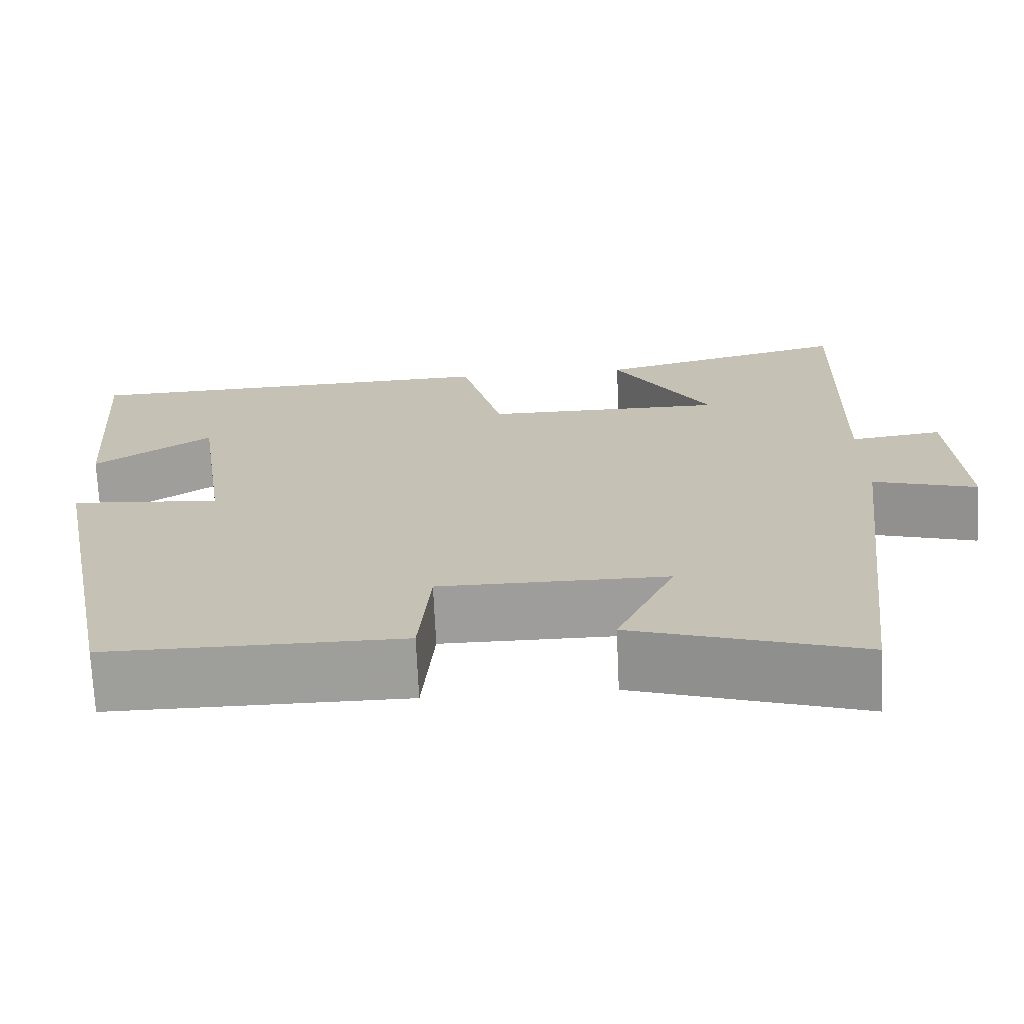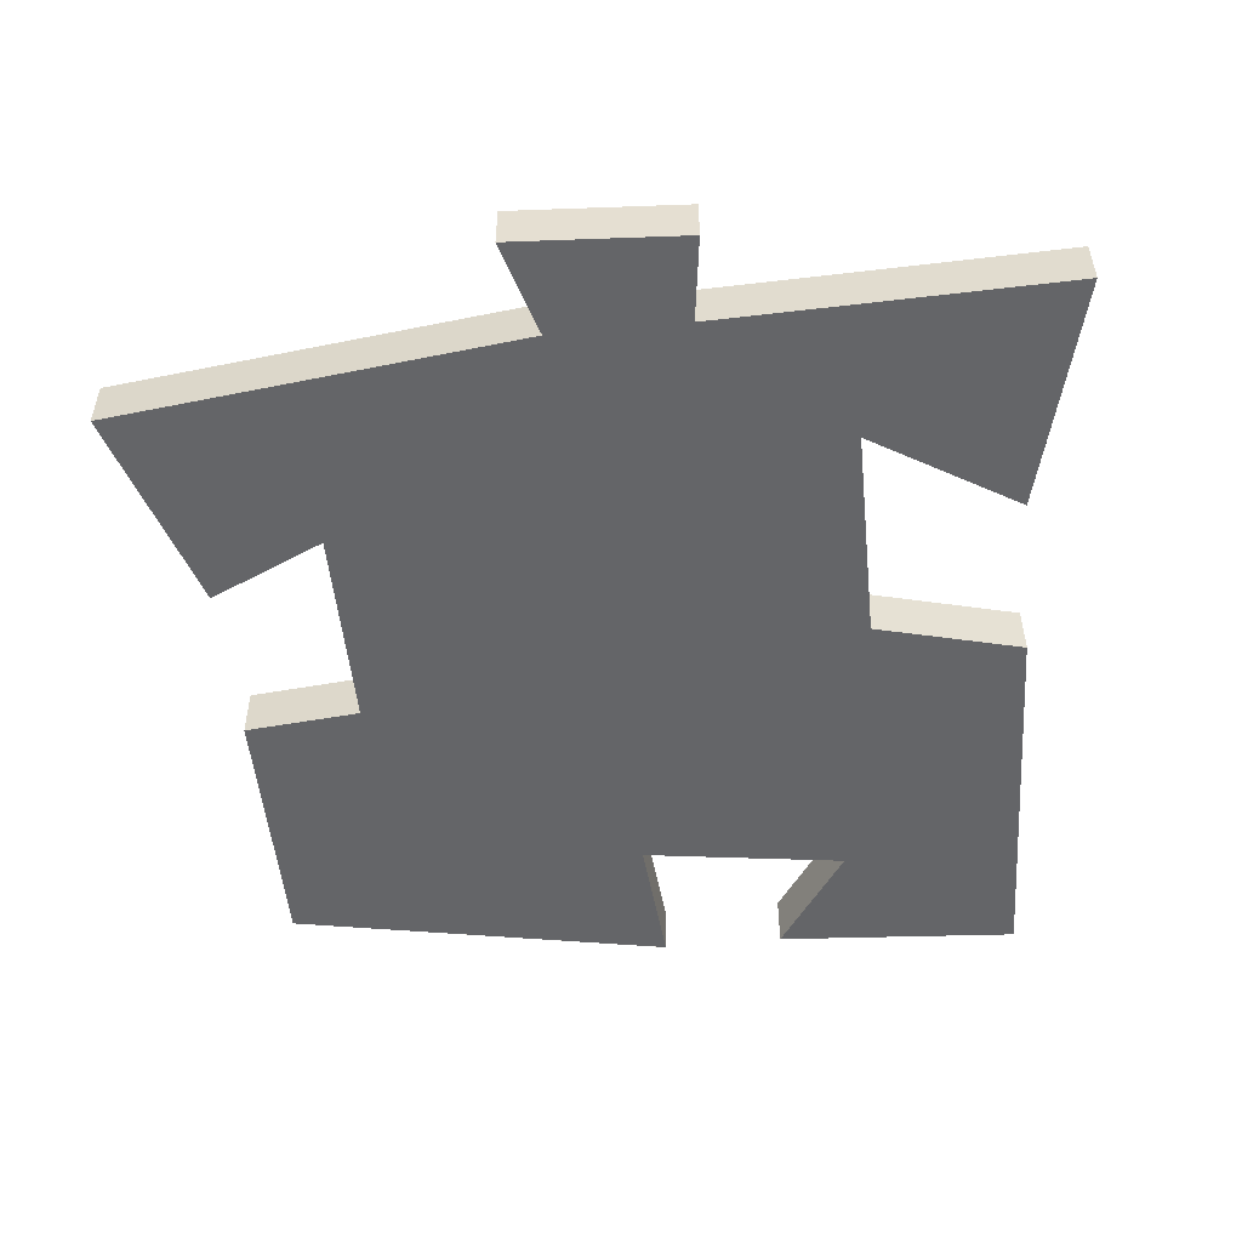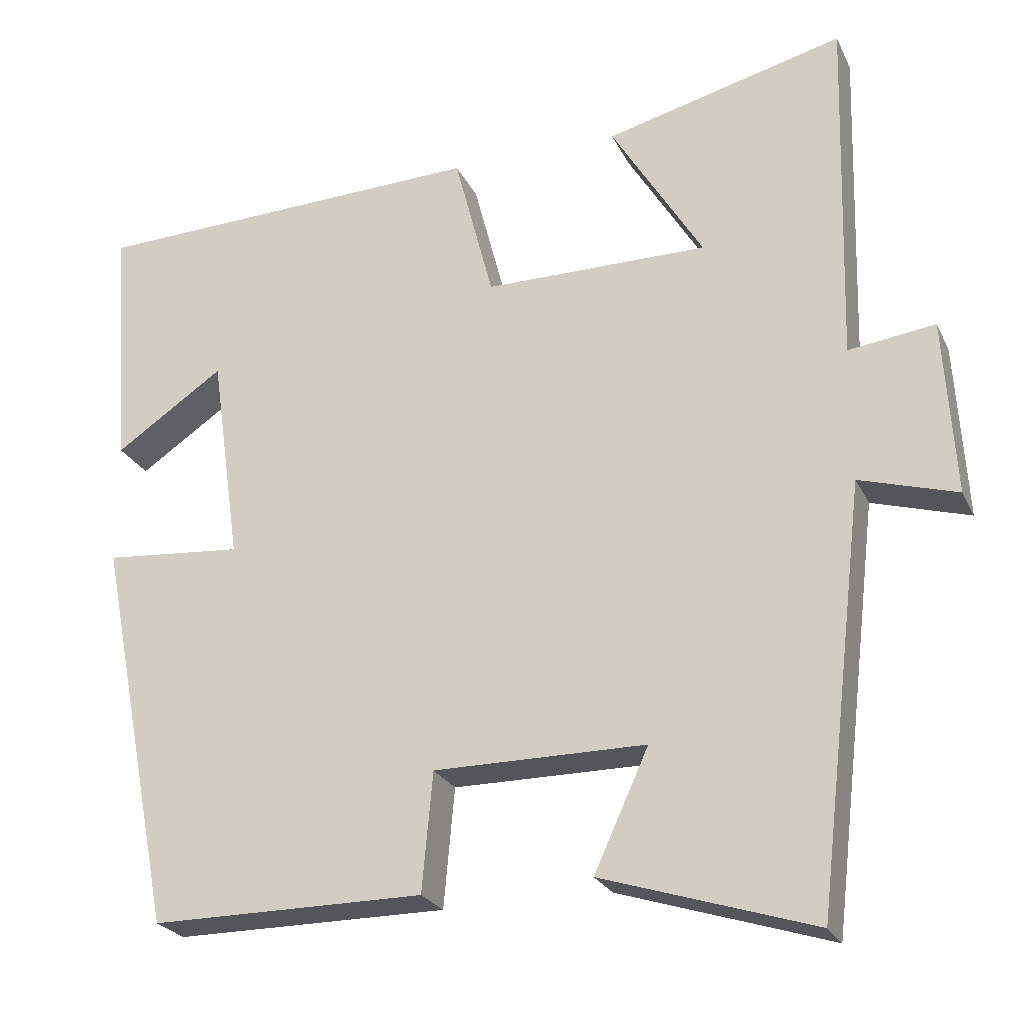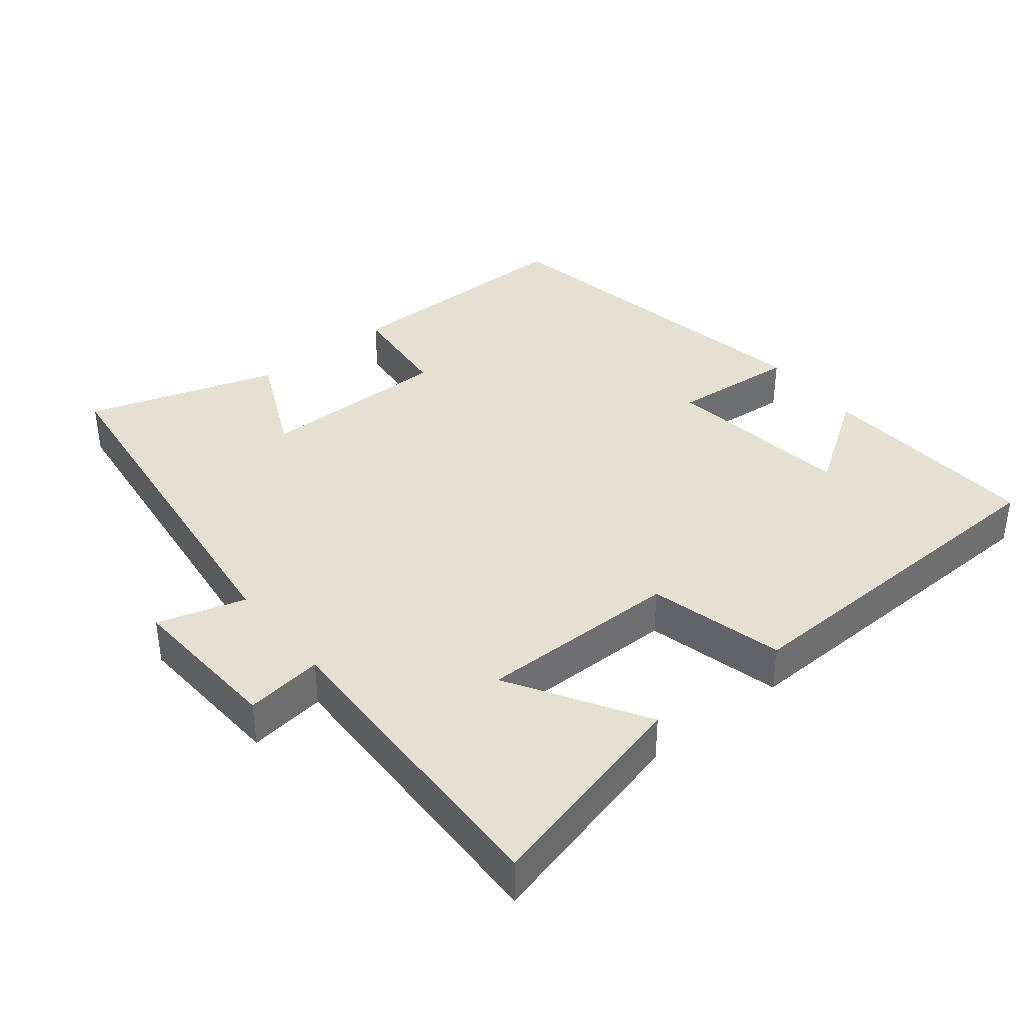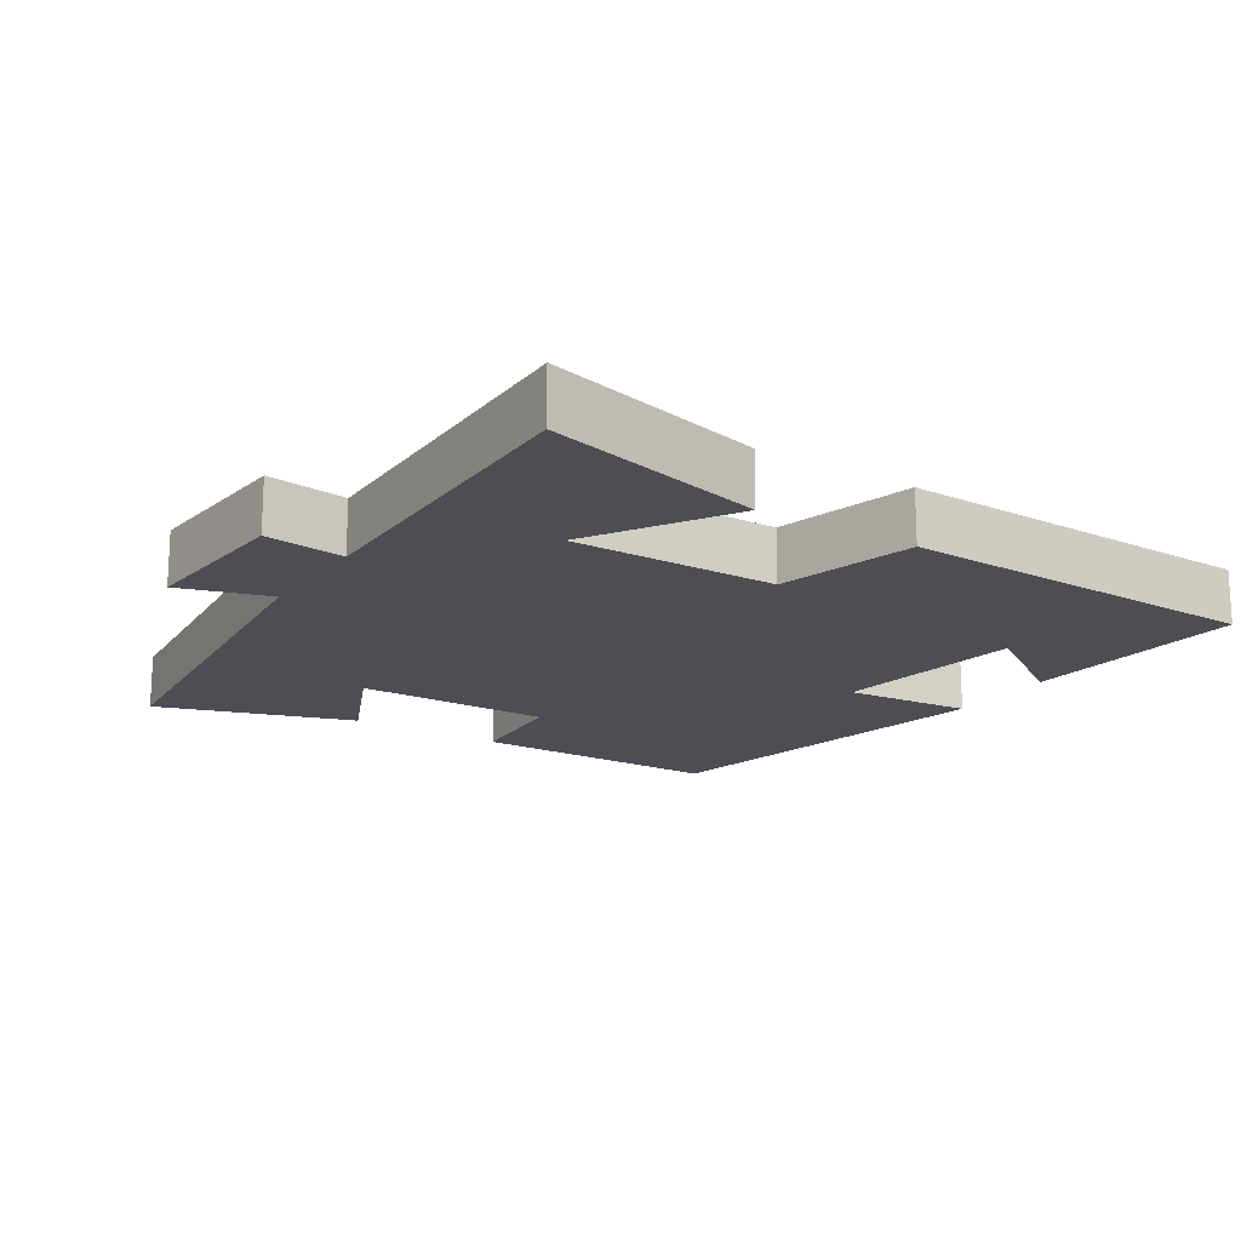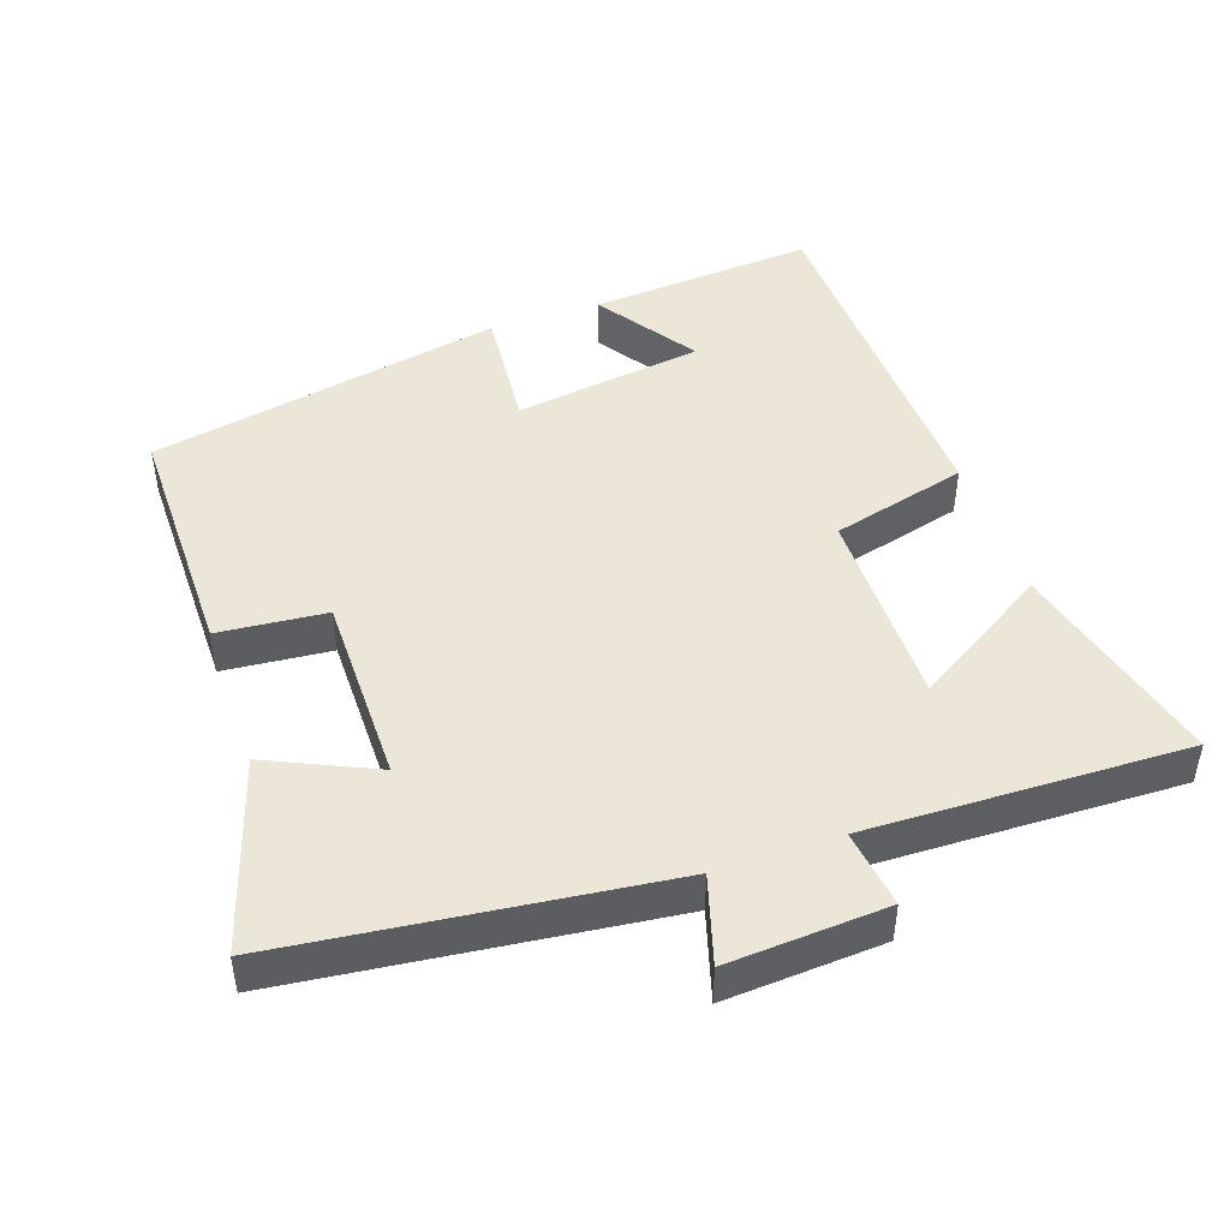
<metadata>
{"format":"obj","ext":"obj","renderer":"f3d","projection":"perspective","resolution":1024,"background":"white","views":[{"elev":-70.7,"azim":-177.4,"up":"+Z"},{"elev":-51.6,"azim":-84.2,"up":"+Y"},{"elev":-24.4,"azim":-159.4,"up":"+Z"},{"elev":38.3,"azim":-38.6,"up":"+Y"},{"elev":-17.3,"azim":-32.8,"up":"+Y"},{"elev":46.4,"azim":-109.0,"up":"+Y"}]}
</metadata>
<code>
v 0.402 0.07 -0.501
v 0.051 0.07 -0.5
v 0.037 0.07 -0.347
v -0.235 0.07 -0.347
v -0.165 0.07 -0.5
v -0.437 0.07 -0.586
v -0.5 0.07 -0.048
v -0.625 0.07 -0.085
v -0.611 0.07 0.141
v -0.5 0.07 0.126
v -0.512 0.07 0.579
v -0.205 0.07 0.5
v -0.323 0.07 0.307
v -0.035 0.07 0.307
v 0.015 0.07 0.5
v 0.523 0.07 0.481
v 0.5 0.07 0.161
v 0.36 0.07 0.256
v 0.322 0.07 -0.012
v 0.5 0.07 0.003
v 0.402 0 -0.501
v 0.051 0 -0.5
v 0.037 0 -0.347
v -0.235 0 -0.347
v -0.165 0 -0.5
v -0.437 0 -0.586
v -0.5 0 -0.048
v -0.625 0 -0.085
v -0.611 0 0.141
v -0.5 0 0.126
v -0.512 0 0.579
v -0.205 0 0.5
v -0.323 0 0.307
v -0.035 0 0.307
v 0.015 0 0.5
v 0.523 0 0.481
v 0.5 0 0.161
v 0.36 0 0.256
v 0.322 0 -0.012
v 0.5 0 0.003
f 19 20 1 2
f 18 19 2 3
f 15 16 17 18
f 14 15 18 3
f 13 14 3 4
f 10 11 12 13
f 10 13 4
f 7 8 9 10
f 6 7 10
f 4 5 6 10
f 22 21 40 39
f 23 22 39 38
f 38 37 36 35
f 23 38 35 34
f 24 23 34 33
f 33 32 31 30
f 24 33 30
f 30 29 28 27
f 30 27 26
f 30 26 25 24
f 1 21 22 2
f 2 22 23 3
f 3 23 24 4
f 4 24 25 5
f 5 25 26 6
f 6 26 27 7
f 7 27 28 8
f 8 28 29 9
f 9 29 30 10
f 10 30 31 11
f 11 31 32 12
f 12 32 33 13
f 13 33 34 14
f 14 34 35 15
f 15 35 36 16
f 16 36 37 17
f 17 37 38 18
f 18 38 39 19
f 19 39 40 20
f 20 40 21 1

</code>
